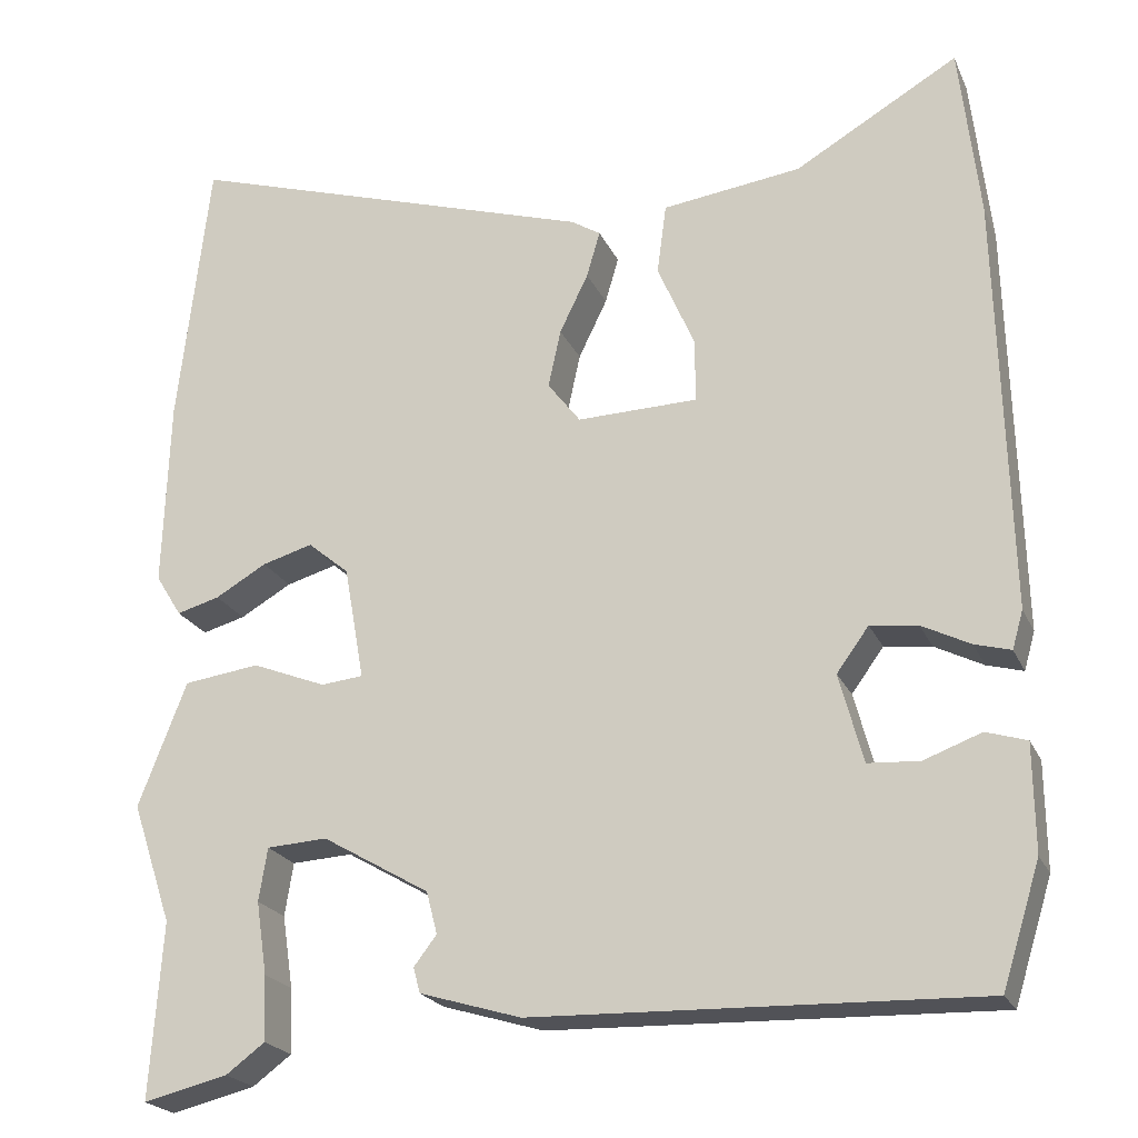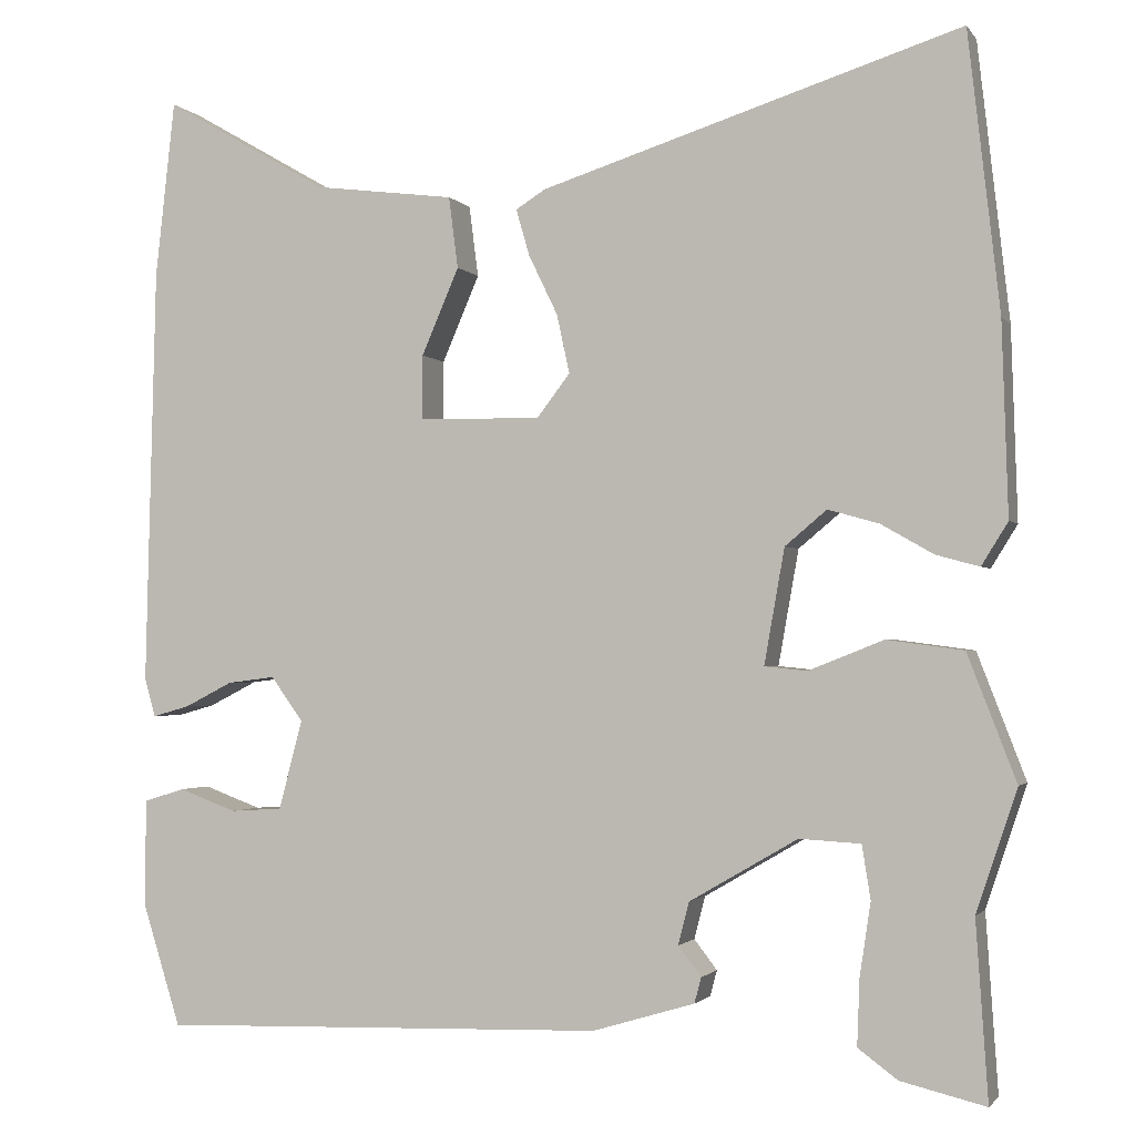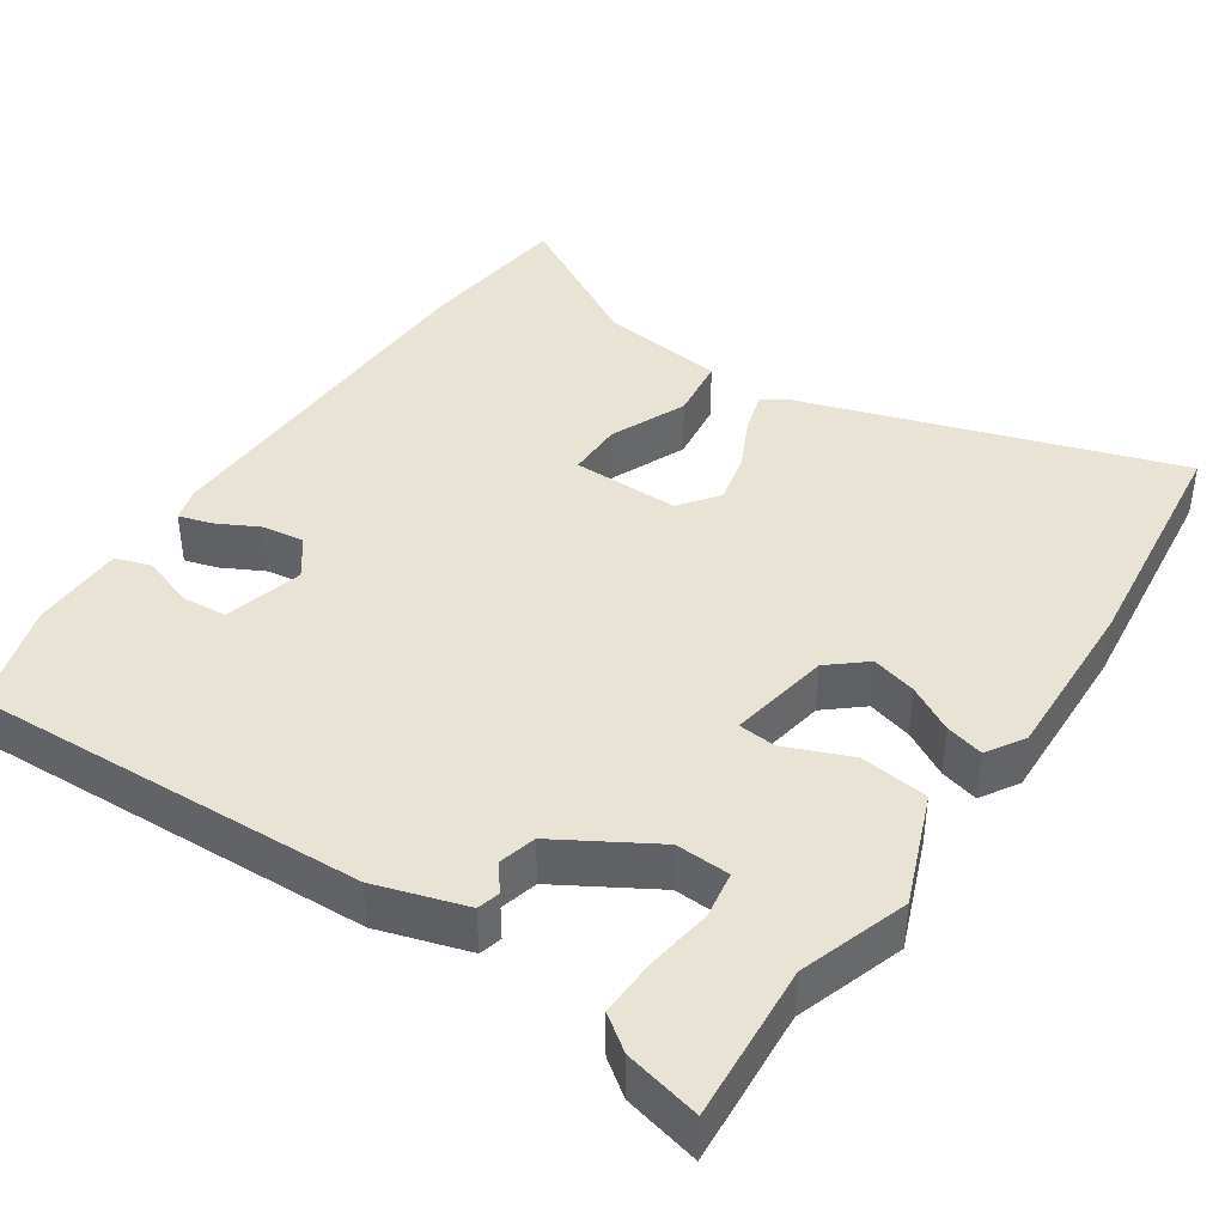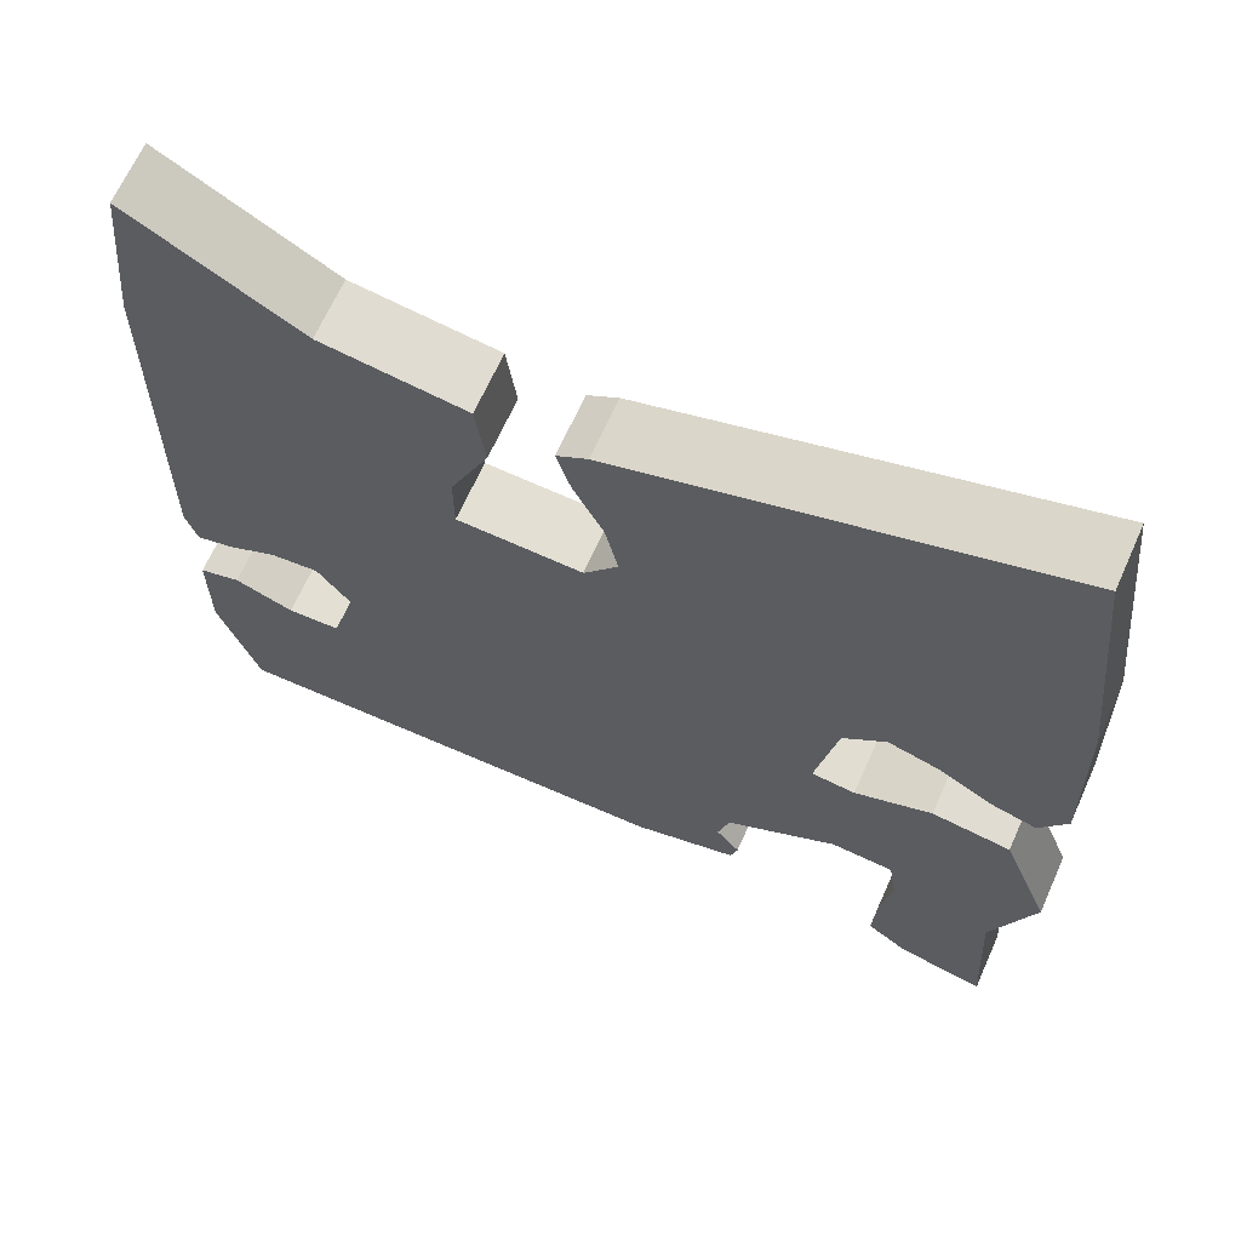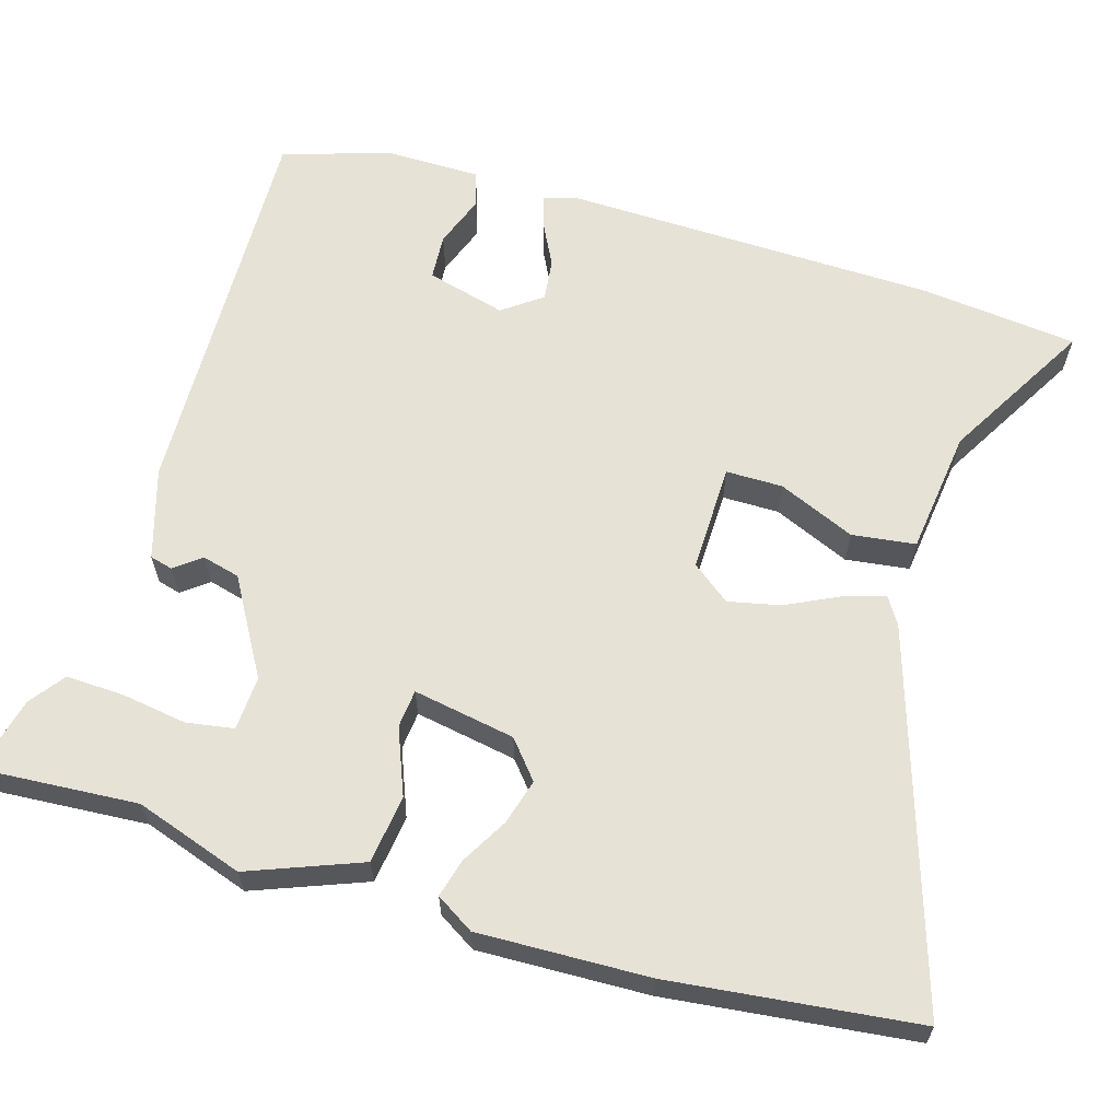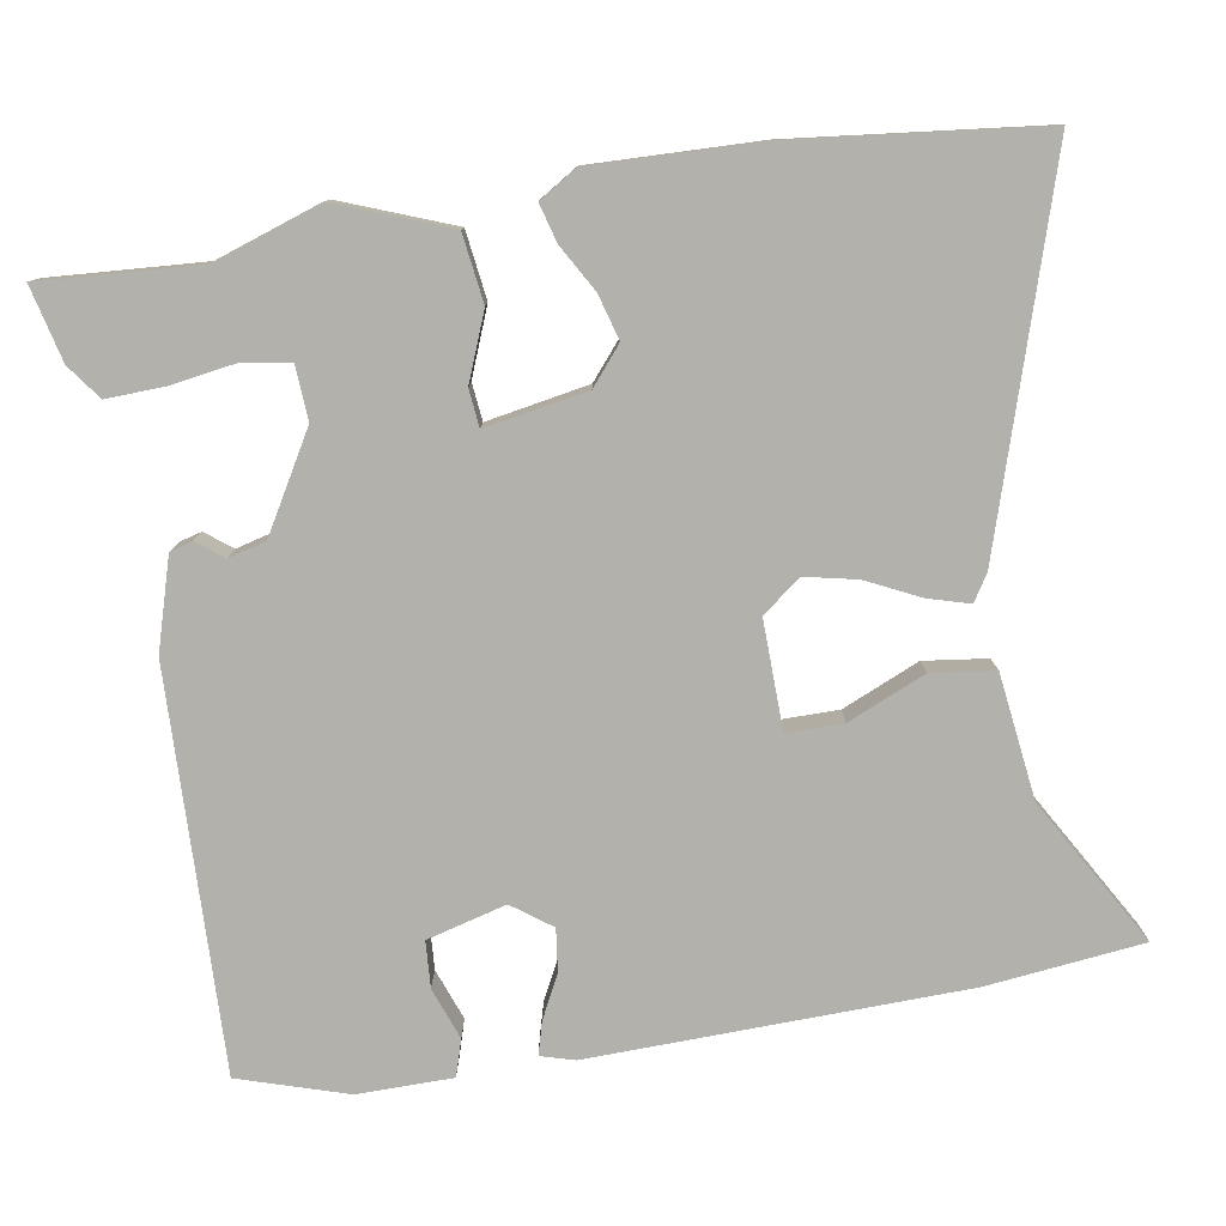
<metadata>
{"format":"obj","ext":"obj","renderer":"f3d","projection":"perspective","resolution":1024,"background":"white","views":[{"elev":-22.1,"azim":19.5,"up":"+Z"},{"elev":-1.8,"azim":-162.0,"up":"+Z"},{"elev":41.0,"azim":-146.4,"up":"+Y"},{"elev":66.9,"azim":-155.8,"up":"+Z"},{"elev":62.9,"azim":-73.4,"up":"+Y"},{"elev":-79.1,"azim":-80.6,"up":"+Y"}]}
</metadata>
<code>
v -0.503 0.07 -0.548
v -0.489 0.07 -0.34
v -0.537 0.07 -0.197
v -0.48 0.07 -0.049
v -0.39 0.07 -0.037
v -0.302 0.07 -0.072
v -0.252 0.07 -0.067
v -0.276 0.07 0.068
v -0.325 0.07 0.109
v -0.385 0.07 0.092
v -0.446 0.07 0.057
v -0.497 0.07 0.043
v -0.528 0.07 0.093
v -0.521 0.07 0.318
v -0.484 0.07 0.644
v 0.009 0.07 0.488
v 0.044 0.07 0.466
v 0.028 0.07 0.411
v -0.006 0.07 0.341
v -0.021 0.07 0.272
v 0.018 0.07 0.221
v 0.161 0.07 0.224
v 0.161 0.07 0.299
v 0.117 0.07 0.401
v 0.128 0.07 0.485
v 0.293 0.07 0.506
v 0.487 0.07 0.618
v 0.51 0.07 0.41
v 0.522 0.07 -0.084
v 0.509 0.07 -0.129
v 0.466 0.07 -0.117
v 0.409 0.07 -0.088
v 0.353 0.07 -0.081
v 0.315 0.07 -0.133
v 0.343 0.07 -0.238
v 0.404 0.07 -0.242
v 0.472 0.07 -0.217
v 0.52 0.07 -0.232
v 0.521 0.07 -0.358
v 0.476 0.07 -0.501
v -0.05 0.07 -0.485
v -0.17 0.07 -0.449
v -0.178 0.07 -0.419
v -0.151 0.07 -0.384
v -0.164 0.07 -0.334
v -0.291 0.07 -0.26
v -0.363 0.07 -0.264
v -0.373 0.07 -0.327
v -0.36 0.07 -0.413
v -0.357 0.07 -0.49
v -0.403 0.07 -0.524
v -0.503 0 -0.548
v -0.489 0 -0.34
v -0.537 0 -0.197
v -0.48 0 -0.049
v -0.39 0 -0.037
v -0.302 0 -0.072
v -0.252 0 -0.067
v -0.276 0 0.068
v -0.325 0 0.109
v -0.385 0 0.092
v -0.446 0 0.057
v -0.497 0 0.043
v -0.528 0 0.093
v -0.521 0 0.318
v -0.484 0 0.644
v 0.009 0 0.488
v 0.044 0 0.466
v 0.028 0 0.411
v -0.006 0 0.341
v -0.021 0 0.272
v 0.018 0 0.221
v 0.161 0 0.224
v 0.161 0 0.299
v 0.117 0 0.401
v 0.128 0 0.485
v 0.293 0 0.506
v 0.487 0 0.618
v 0.51 0 0.41
v 0.522 0 -0.084
v 0.509 0 -0.129
v 0.466 0 -0.117
v 0.409 0 -0.088
v 0.353 0 -0.081
v 0.315 0 -0.133
v 0.343 0 -0.238
v 0.404 0 -0.242
v 0.472 0 -0.217
v 0.52 0 -0.232
v 0.521 0 -0.358
v 0.476 0 -0.501
v -0.05 0 -0.485
v -0.17 0 -0.449
v -0.178 0 -0.419
v -0.151 0 -0.384
v -0.164 0 -0.334
v -0.291 0 -0.26
v -0.363 0 -0.264
v -0.373 0 -0.327
v -0.36 0 -0.413
v -0.357 0 -0.49
v -0.403 0 -0.524
f 48 49 50 51
f 48 51 1 2
f 47 48 2 3
f 46 47 3 4
f 45 46 4 5
f 41 42 43 44
f 41 44 45
f 40 41 45
f 36 37 38 39
f 35 36 39 40
f 29 30 31 32
f 29 32 33
f 26 27 28 29
f 26 29 33
f 23 24 25 26
f 22 23 26 33
f 21 22 33 34
f 16 17 18 19
f 16 19 20
f 15 16 20
f 14 15 20 21
f 10 11 12 13
f 9 10 13 14
f 8 9 14 21
f 40 45 5 6
f 35 40 6 7
f 21 34 35
f 7 8 21 35
f 102 101 100 99
f 53 52 102 99
f 54 53 99 98
f 55 54 98 97
f 56 55 97 96
f 95 94 93 92
f 96 95 92
f 96 92 91
f 90 89 88 87
f 91 90 87 86
f 83 82 81 80
f 84 83 80
f 80 79 78 77
f 84 80 77
f 77 76 75 74
f 84 77 74 73
f 85 84 73 72
f 70 69 68 67
f 71 70 67
f 71 67 66
f 72 71 66 65
f 64 63 62 61
f 65 64 61 60
f 72 65 60 59
f 57 56 96 91
f 58 57 91 86
f 86 85 72
f 86 72 59 58
f 1 52 53 2
f 2 53 54 3
f 3 54 55 4
f 4 55 56 5
f 5 56 57 6
f 6 57 58 7
f 7 58 59 8
f 8 59 60 9
f 9 60 61 10
f 10 61 62 11
f 11 62 63 12
f 12 63 64 13
f 13 64 65 14
f 14 65 66 15
f 15 66 67 16
f 16 67 68 17
f 17 68 69 18
f 18 69 70 19
f 19 70 71 20
f 20 71 72 21
f 21 72 73 22
f 22 73 74 23
f 23 74 75 24
f 24 75 76 25
f 25 76 77 26
f 26 77 78 27
f 27 78 79 28
f 28 79 80 29
f 29 80 81 30
f 30 81 82 31
f 31 82 83 32
f 32 83 84 33
f 33 84 85 34
f 34 85 86 35
f 35 86 87 36
f 36 87 88 37
f 37 88 89 38
f 38 89 90 39
f 39 90 91 40
f 40 91 92 41
f 41 92 93 42
f 42 93 94 43
f 43 94 95 44
f 44 95 96 45
f 45 96 97 46
f 46 97 98 47
f 47 98 99 48
f 48 99 100 49
f 49 100 101 50
f 50 101 102 51
f 51 102 52 1

</code>
